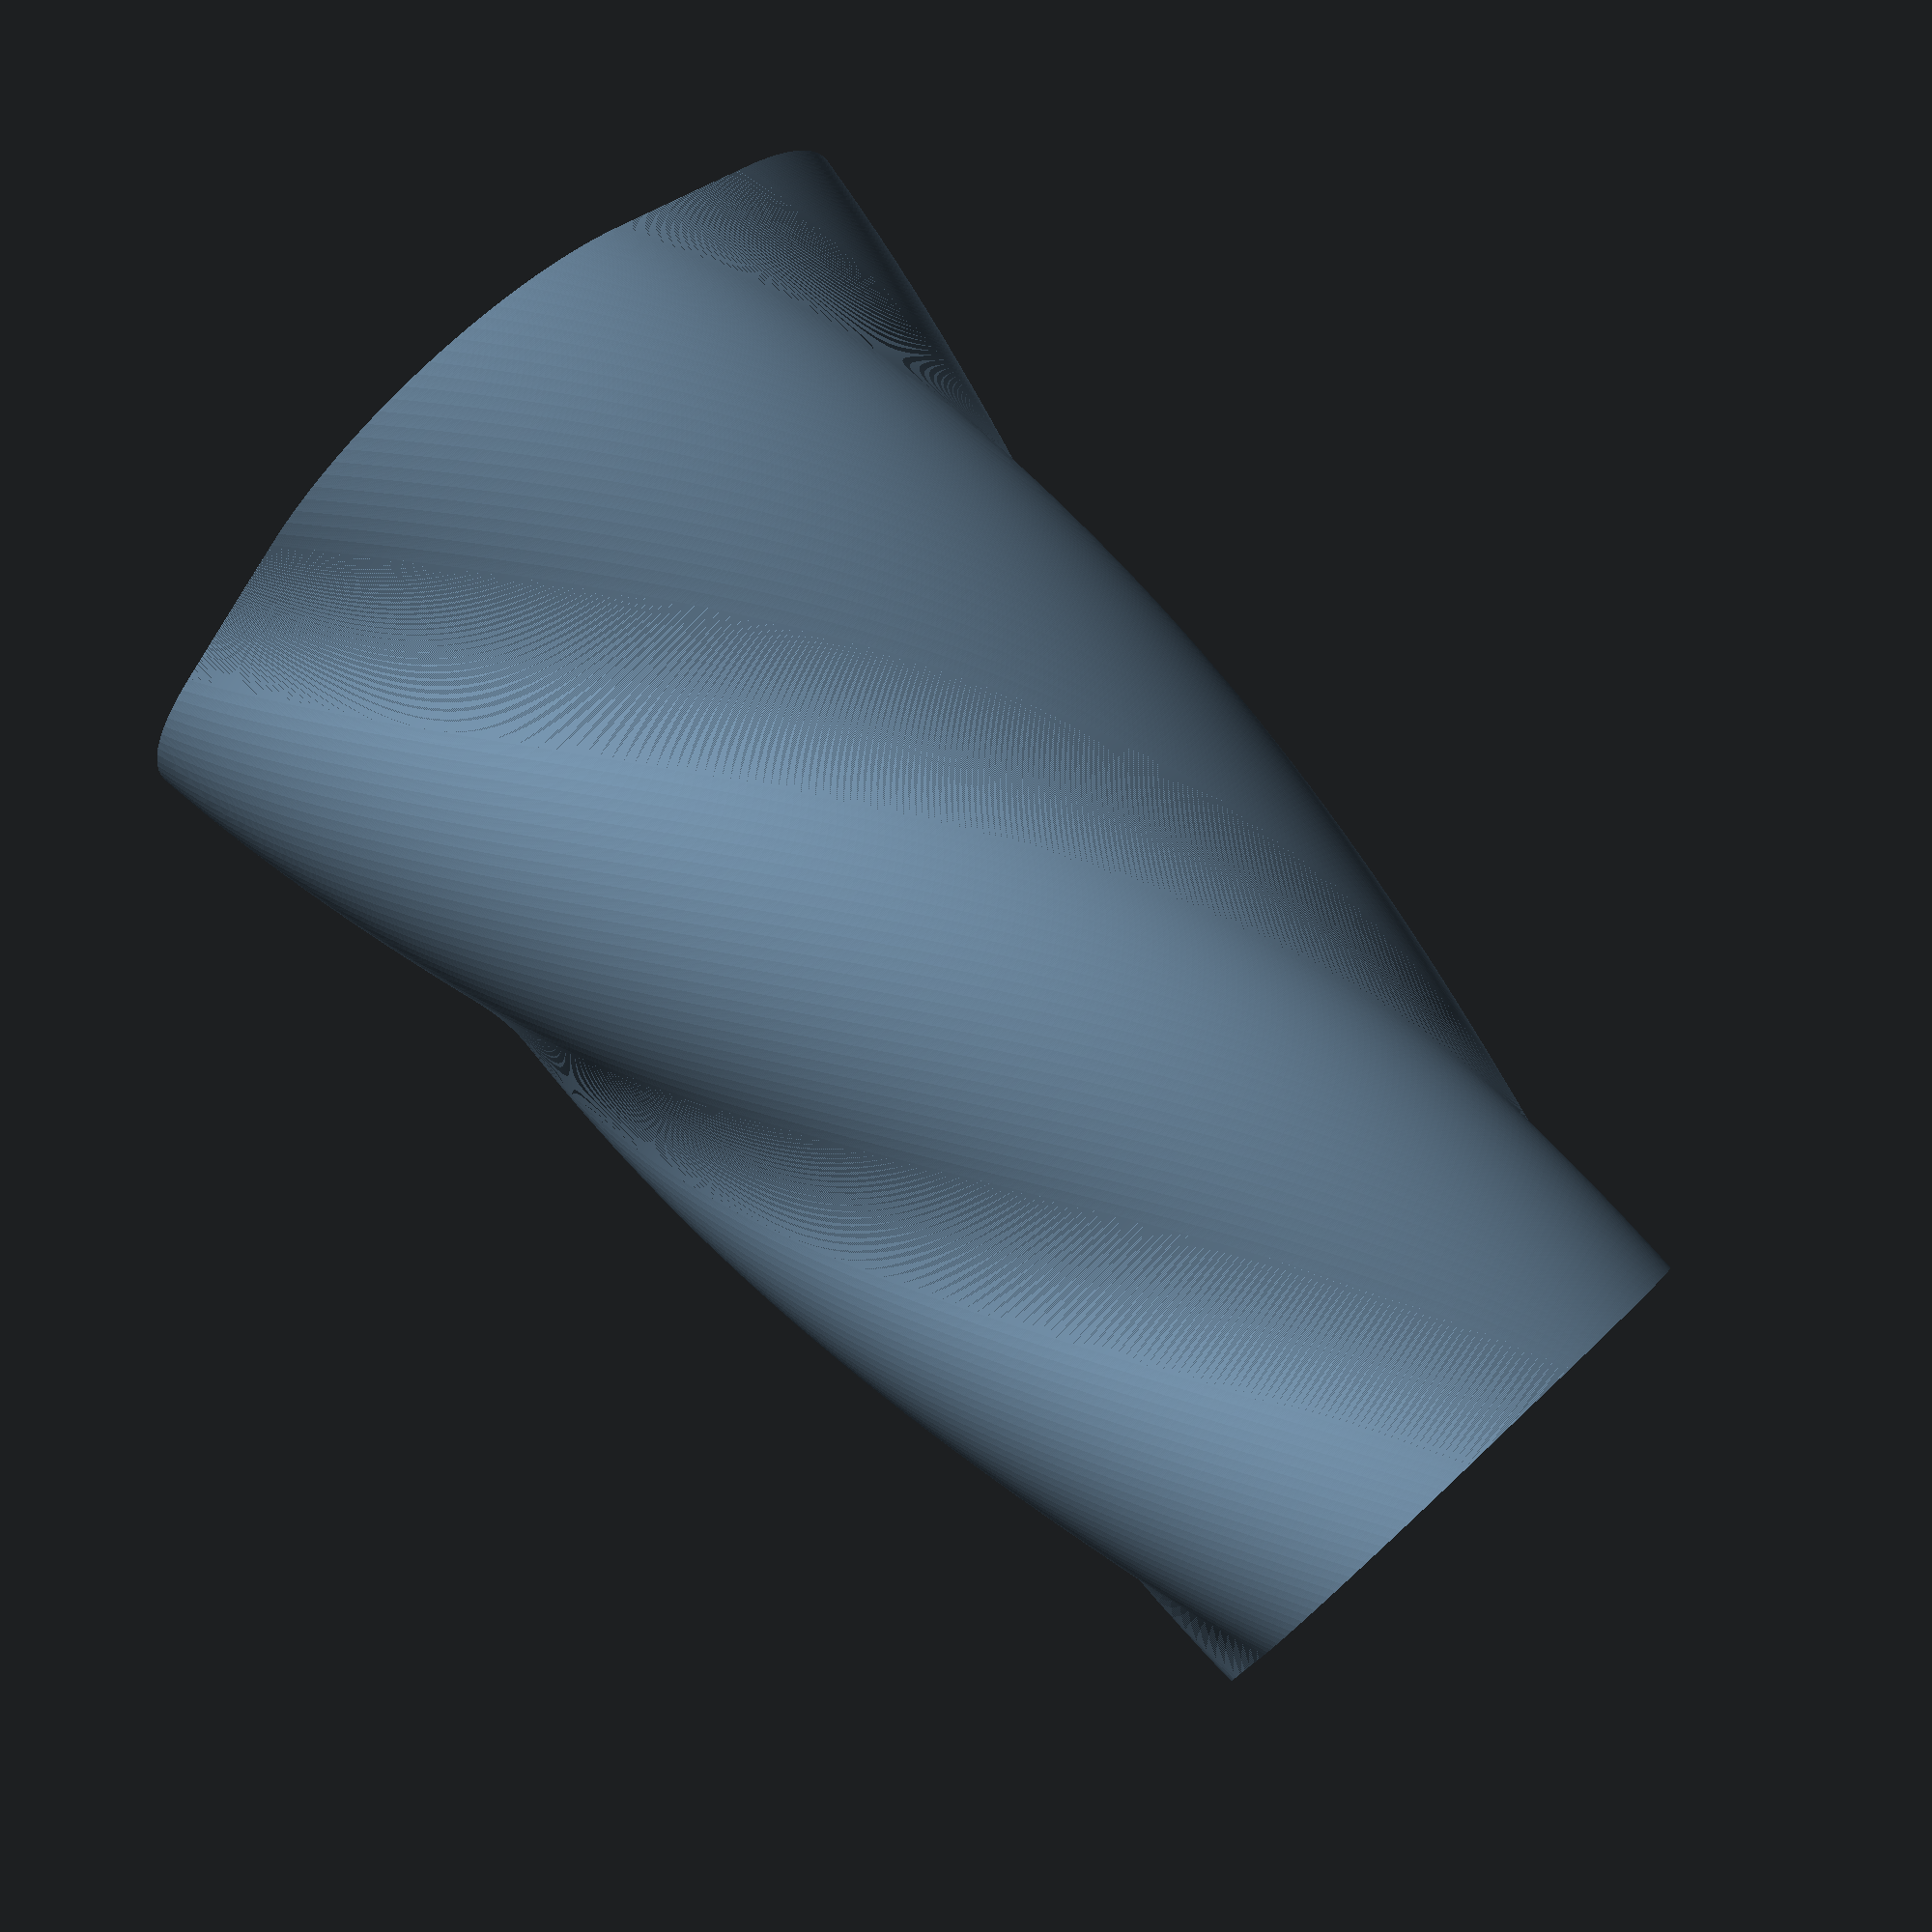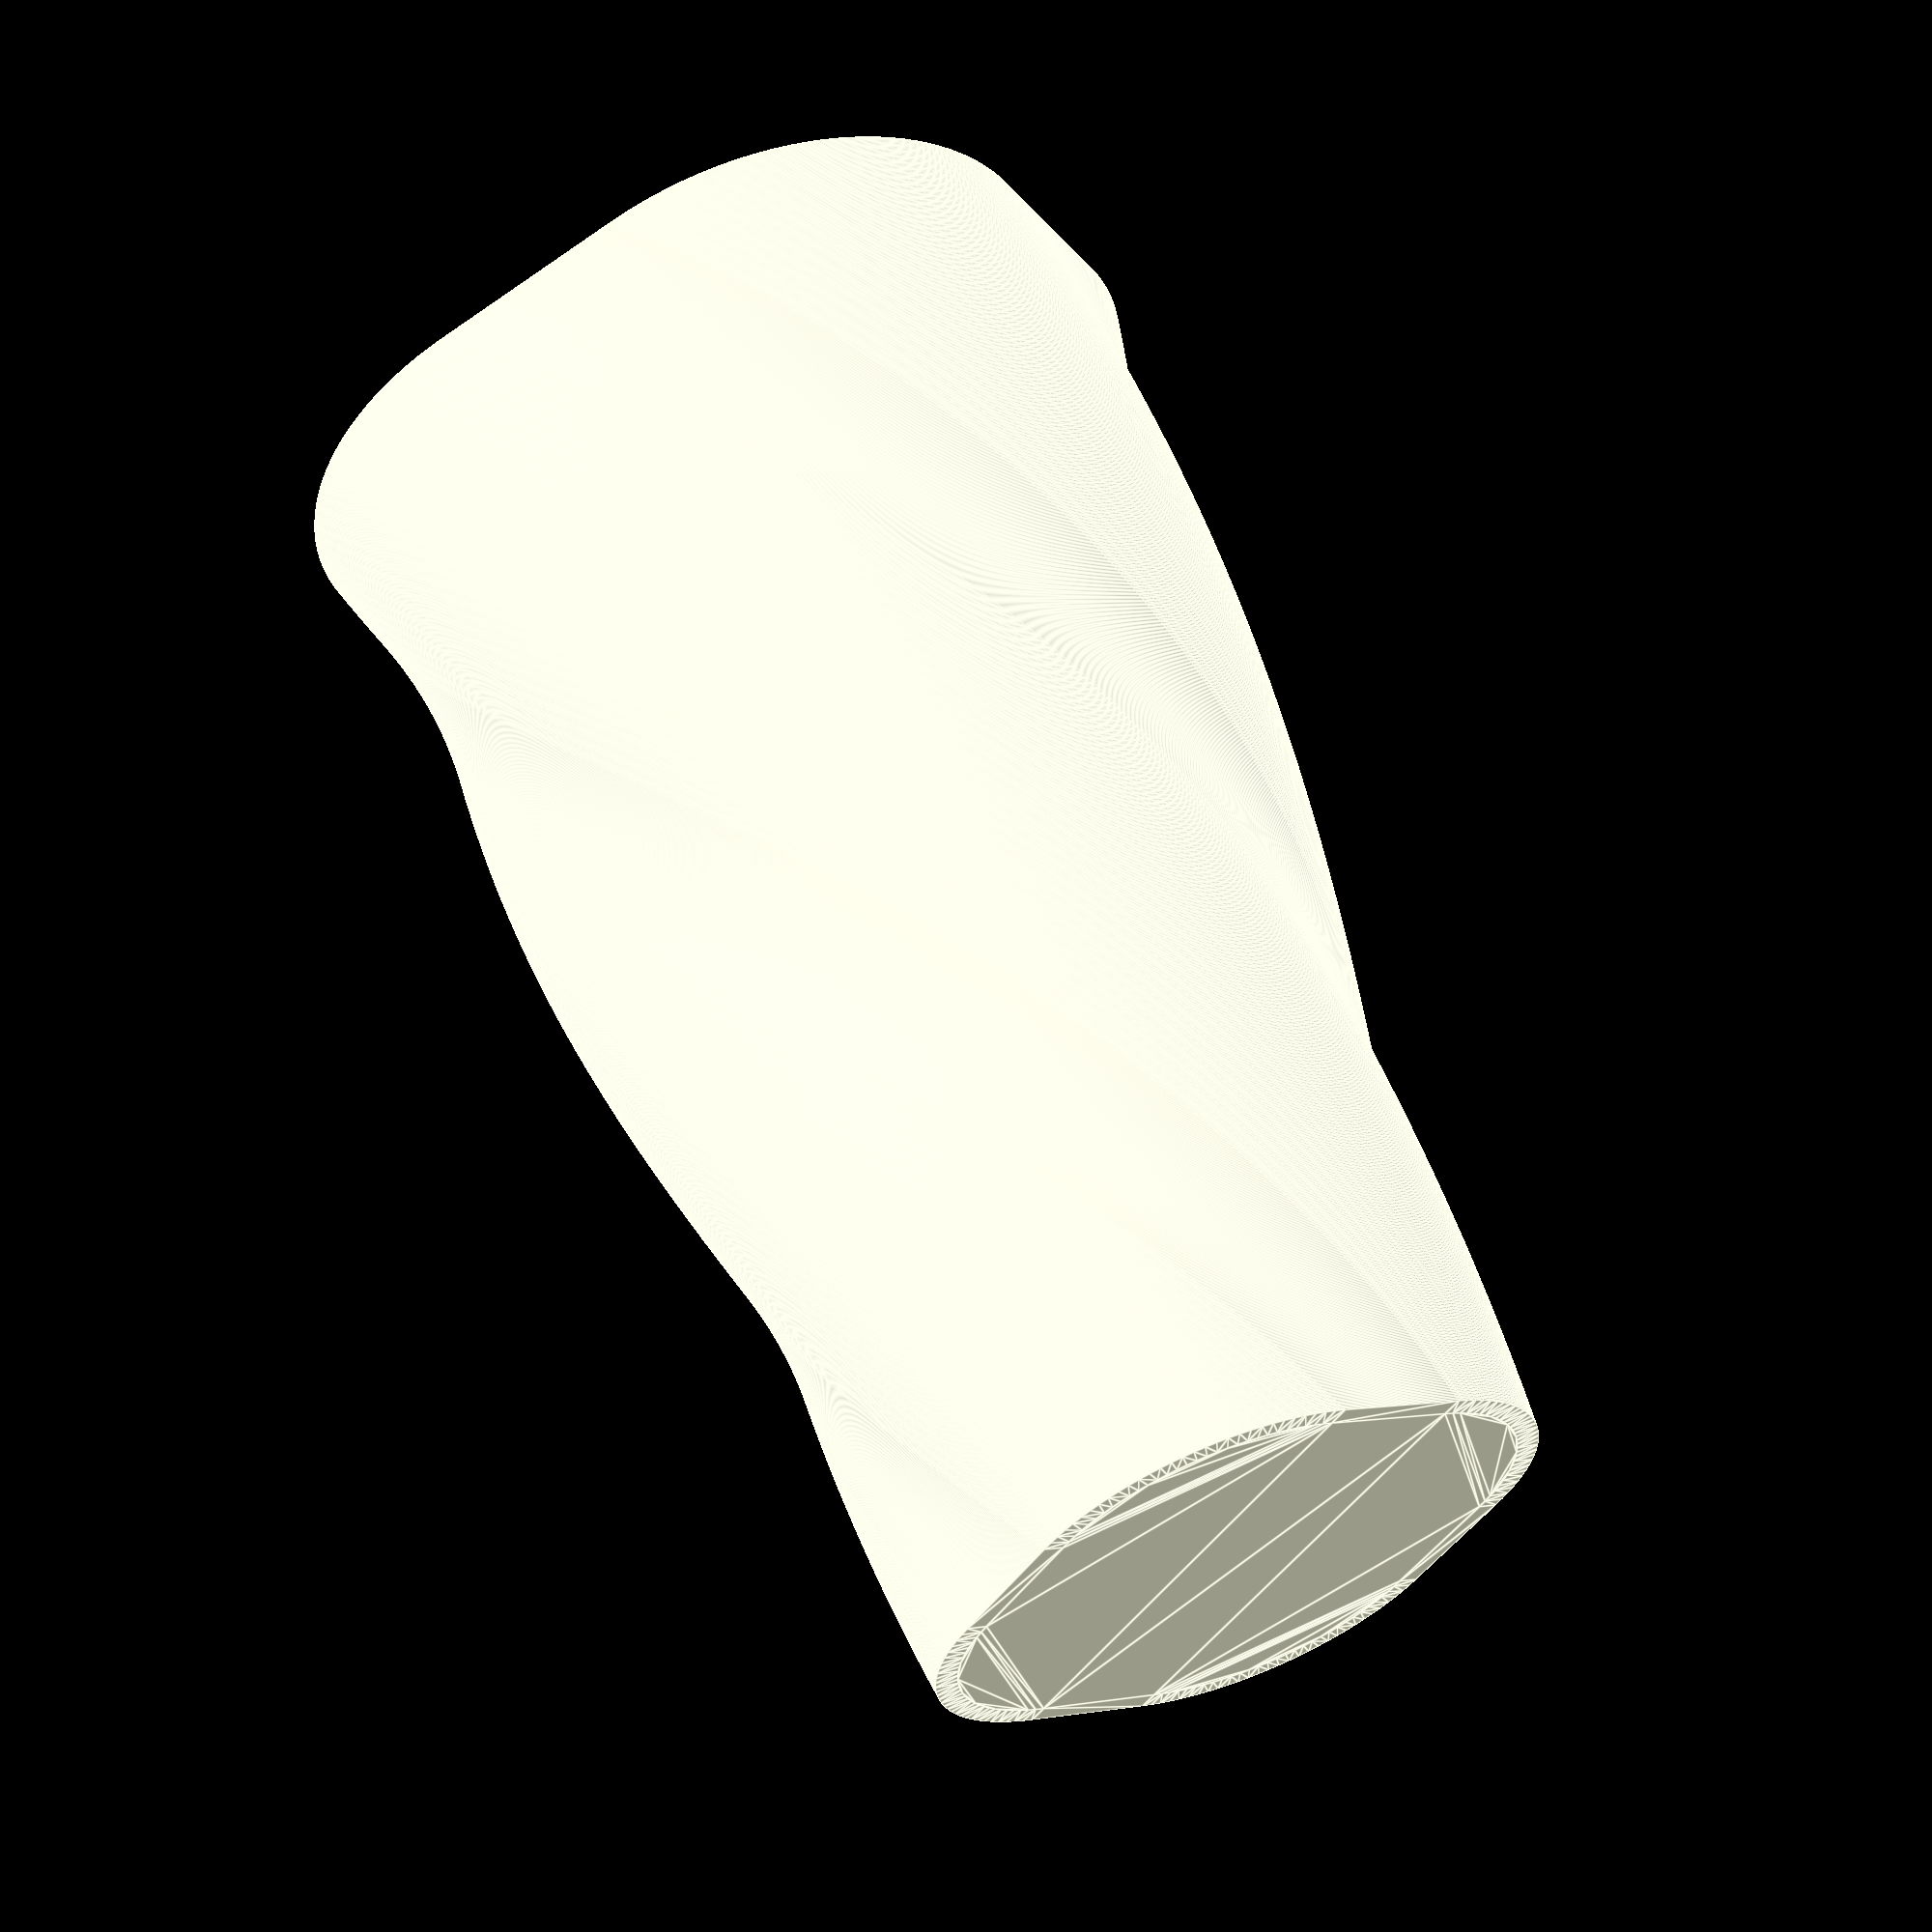
<openscad>
/*
    A simple swirly box / by Marcus Scheunemann
*/

// paramters
length  = 40;
height  = 100;
bHeight = 5;
rc      = 15;
scale   = 1.5;
twists  = 150;
wall    = 1.6;
$fn     = 120;

module round_square(l, r){
        minkowski()
        {
            circle(r);
            
            //resize square so the quadratic hull remains the same
            square(l- 2*r, center = true);
        }
}

module make_base() {
    
    linear_extrude(height = bHeight) { 
 
         offset(r = -wall)
        round_square(length, rc);

    }
       
}

module make_box() {
    
    linear_extrude(height = height, twist = twists, slices = height * 10, scale = scale, convexity = 100) { 
        difference() {
        
        round_square(length, rc);
        
         offset(r = -wall)
            round_square(length, rc);
        
    }
    }
    
}

union() {
    make_base();  
    make_box();
}
</openscad>
<views>
elev=279.6 azim=348.7 roll=137.0 proj=p view=wireframe
elev=300.2 azim=328.1 roll=158.5 proj=p view=edges
</views>
